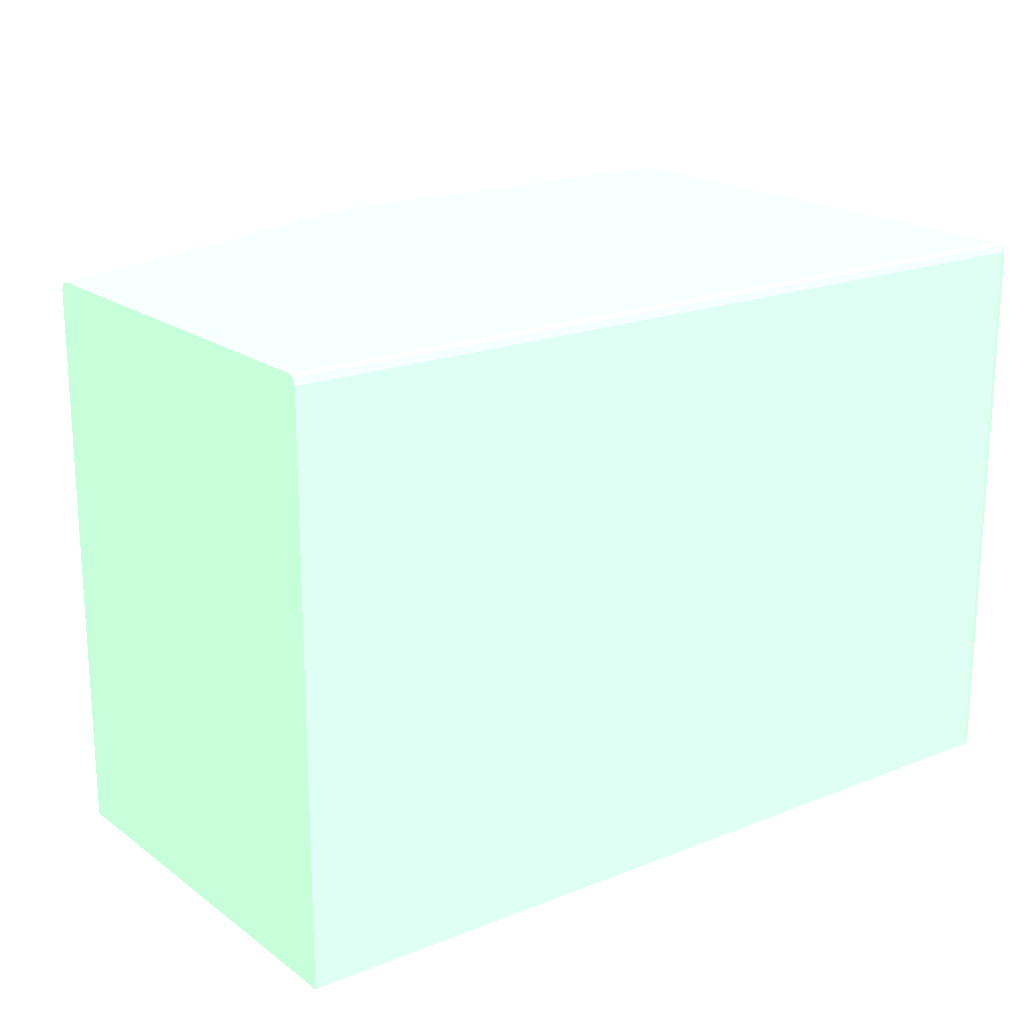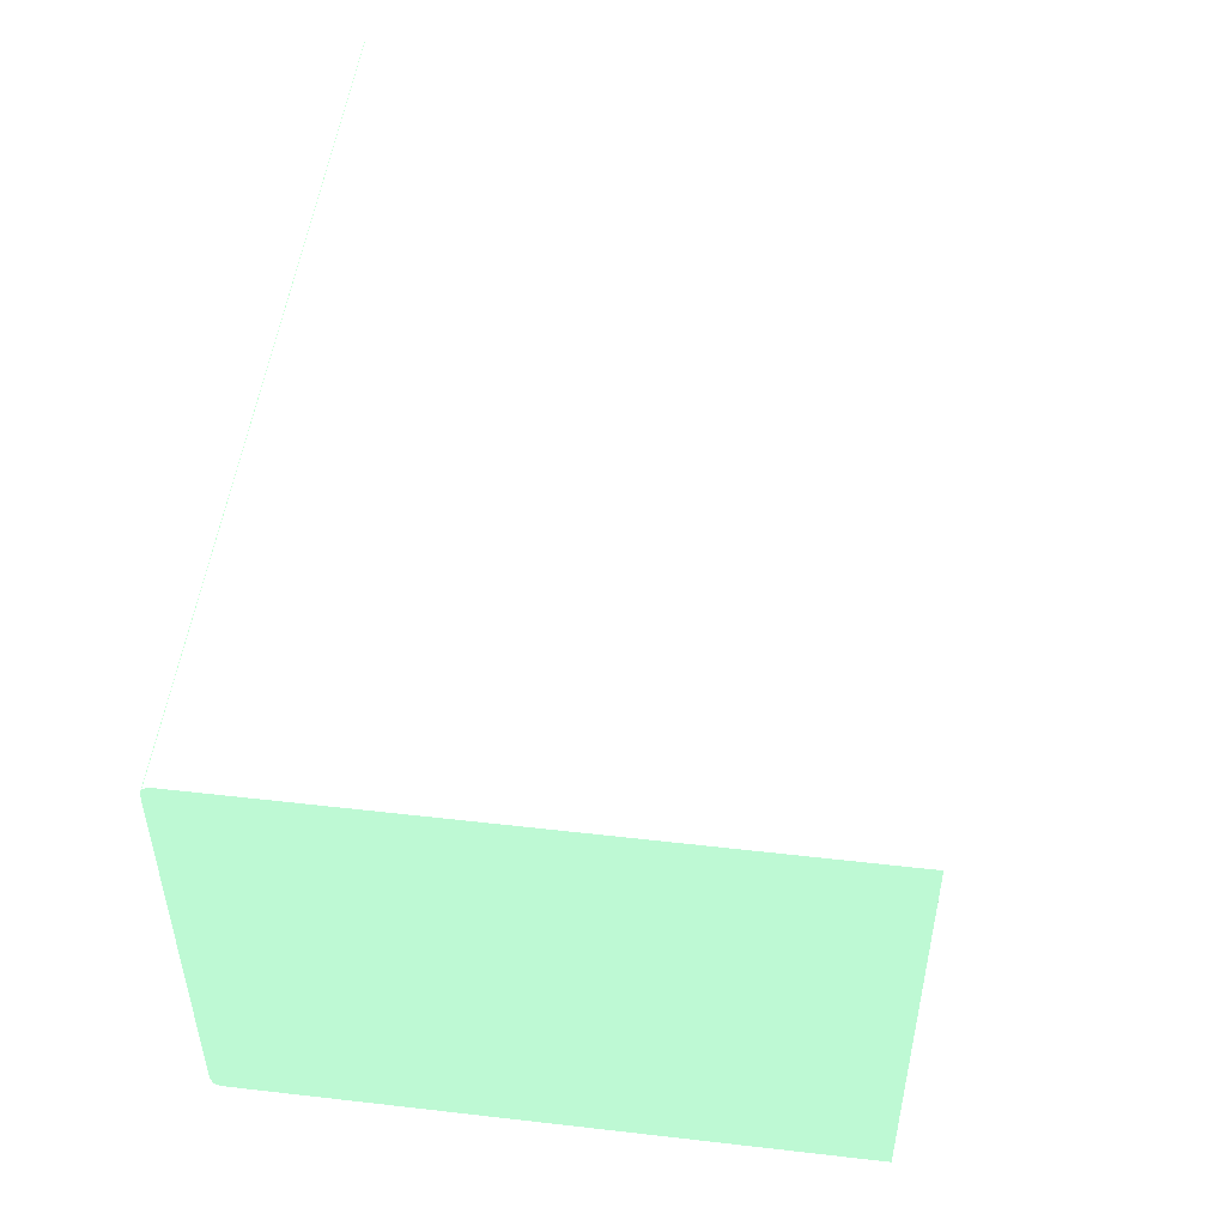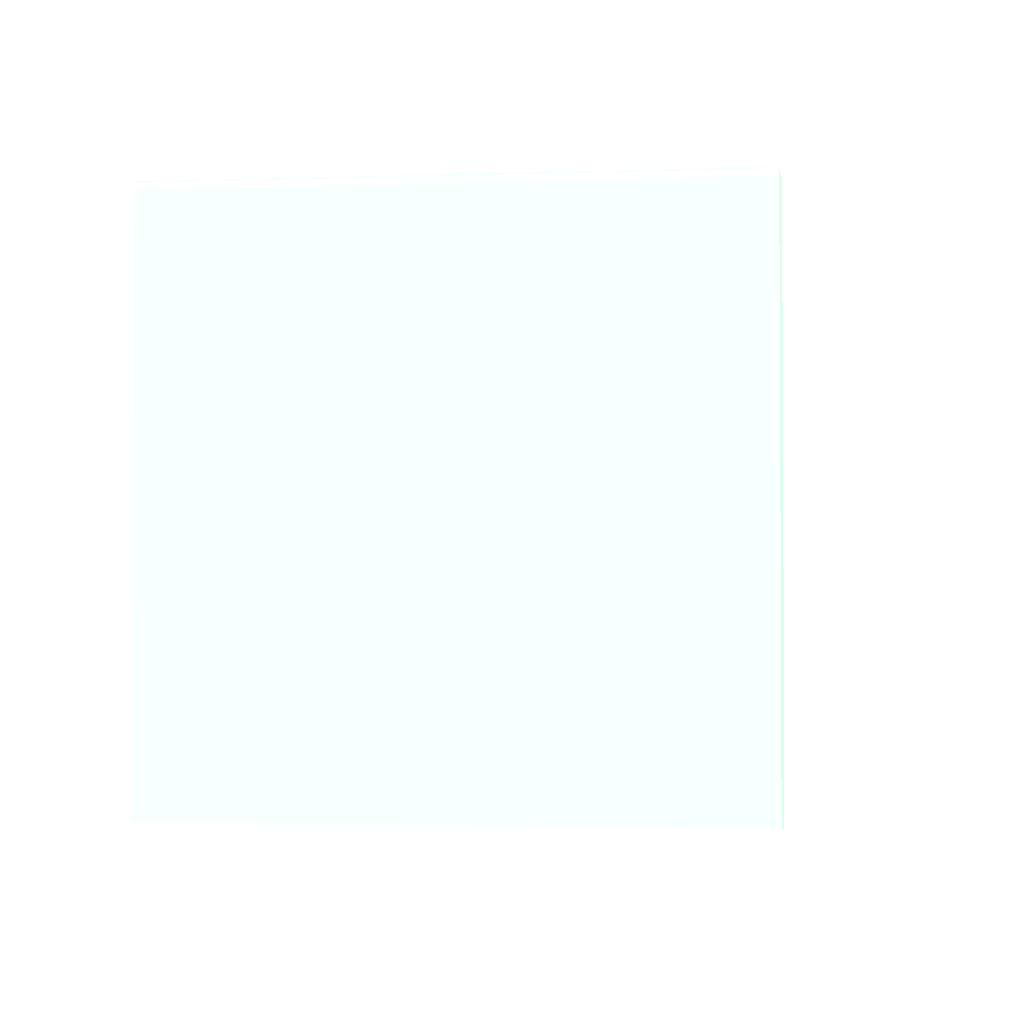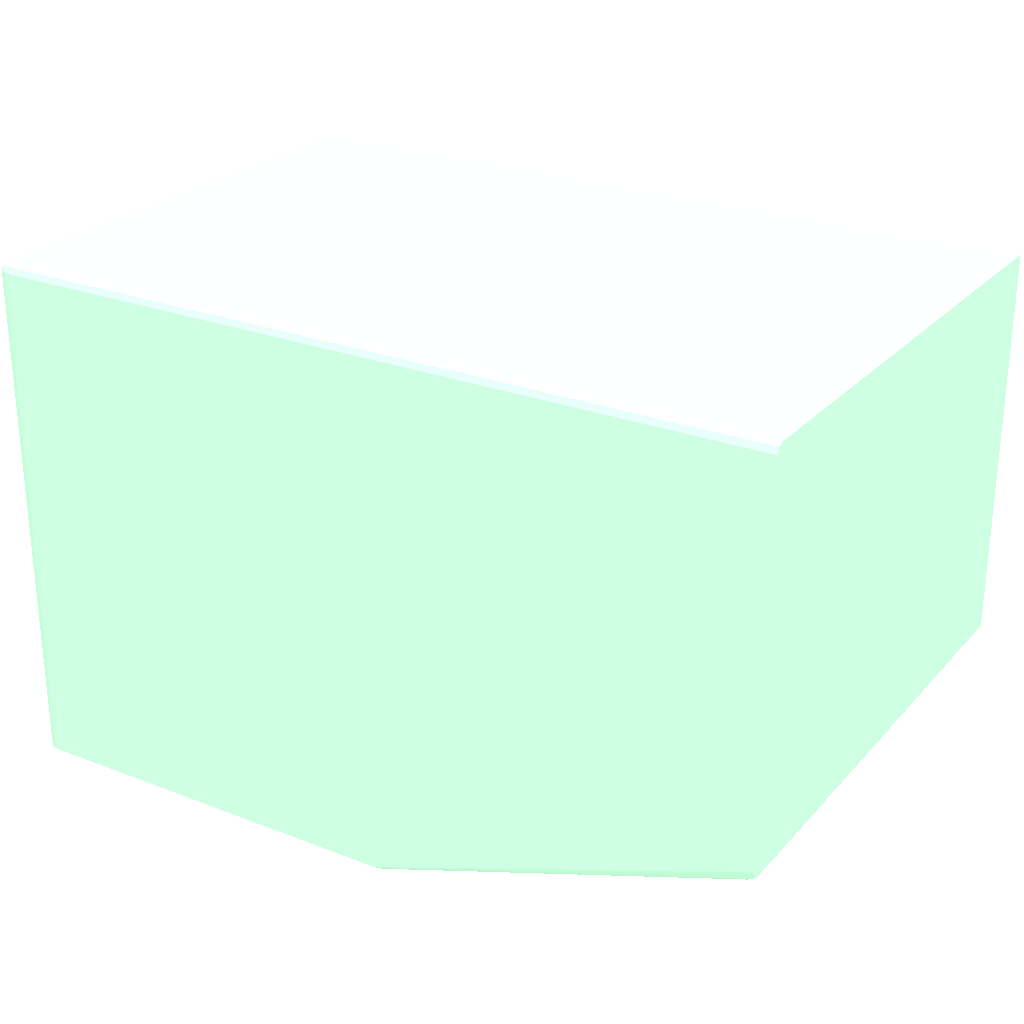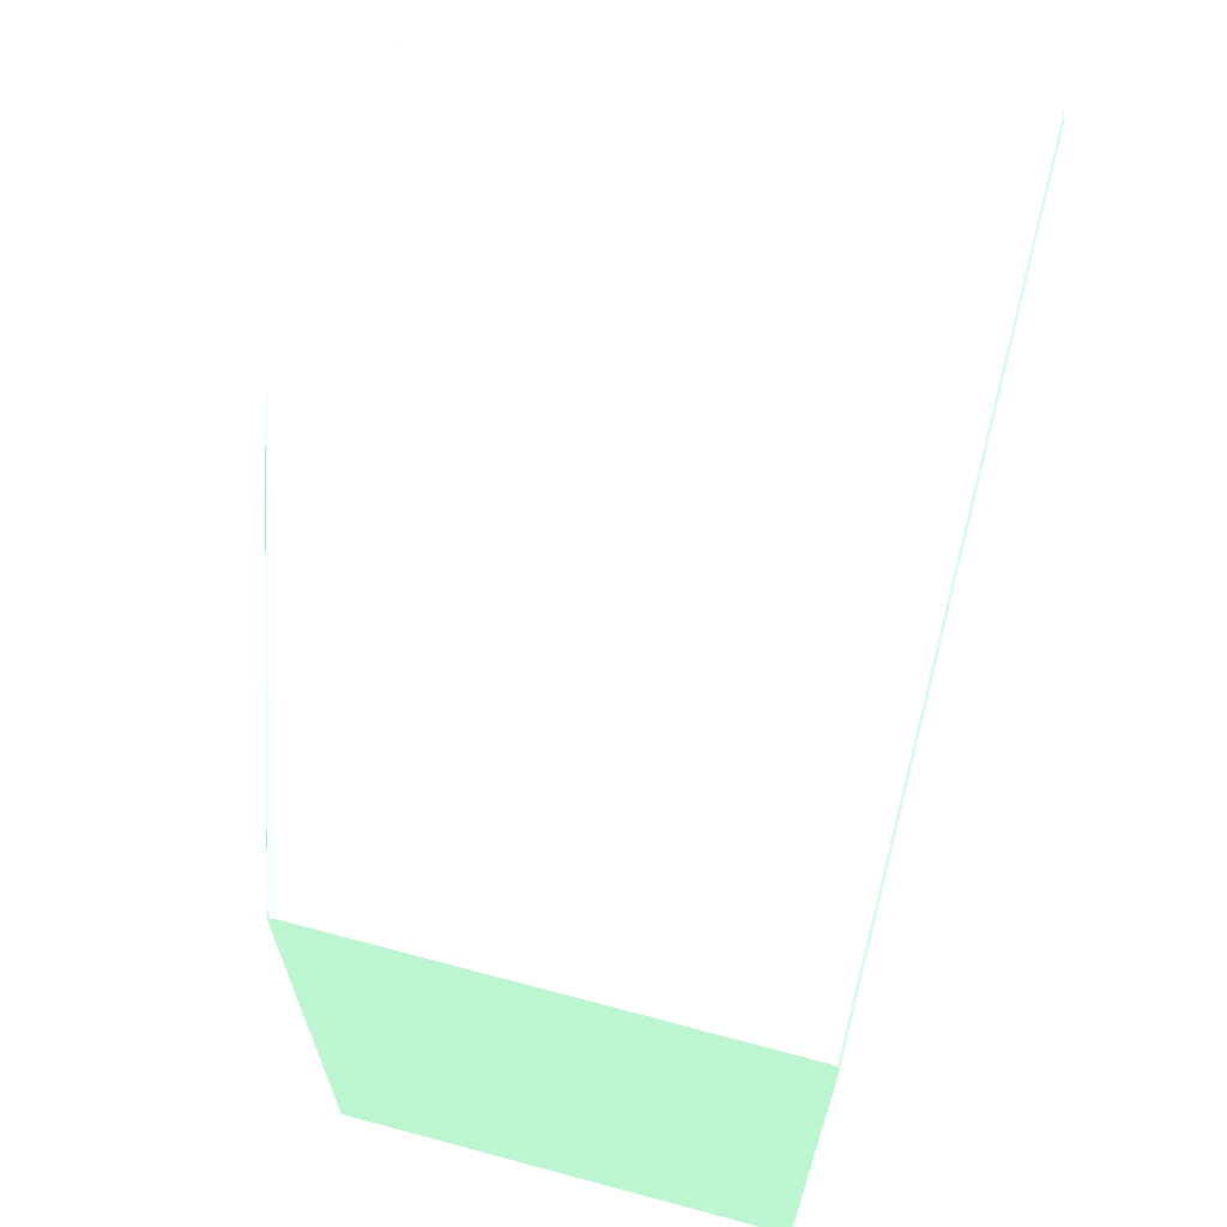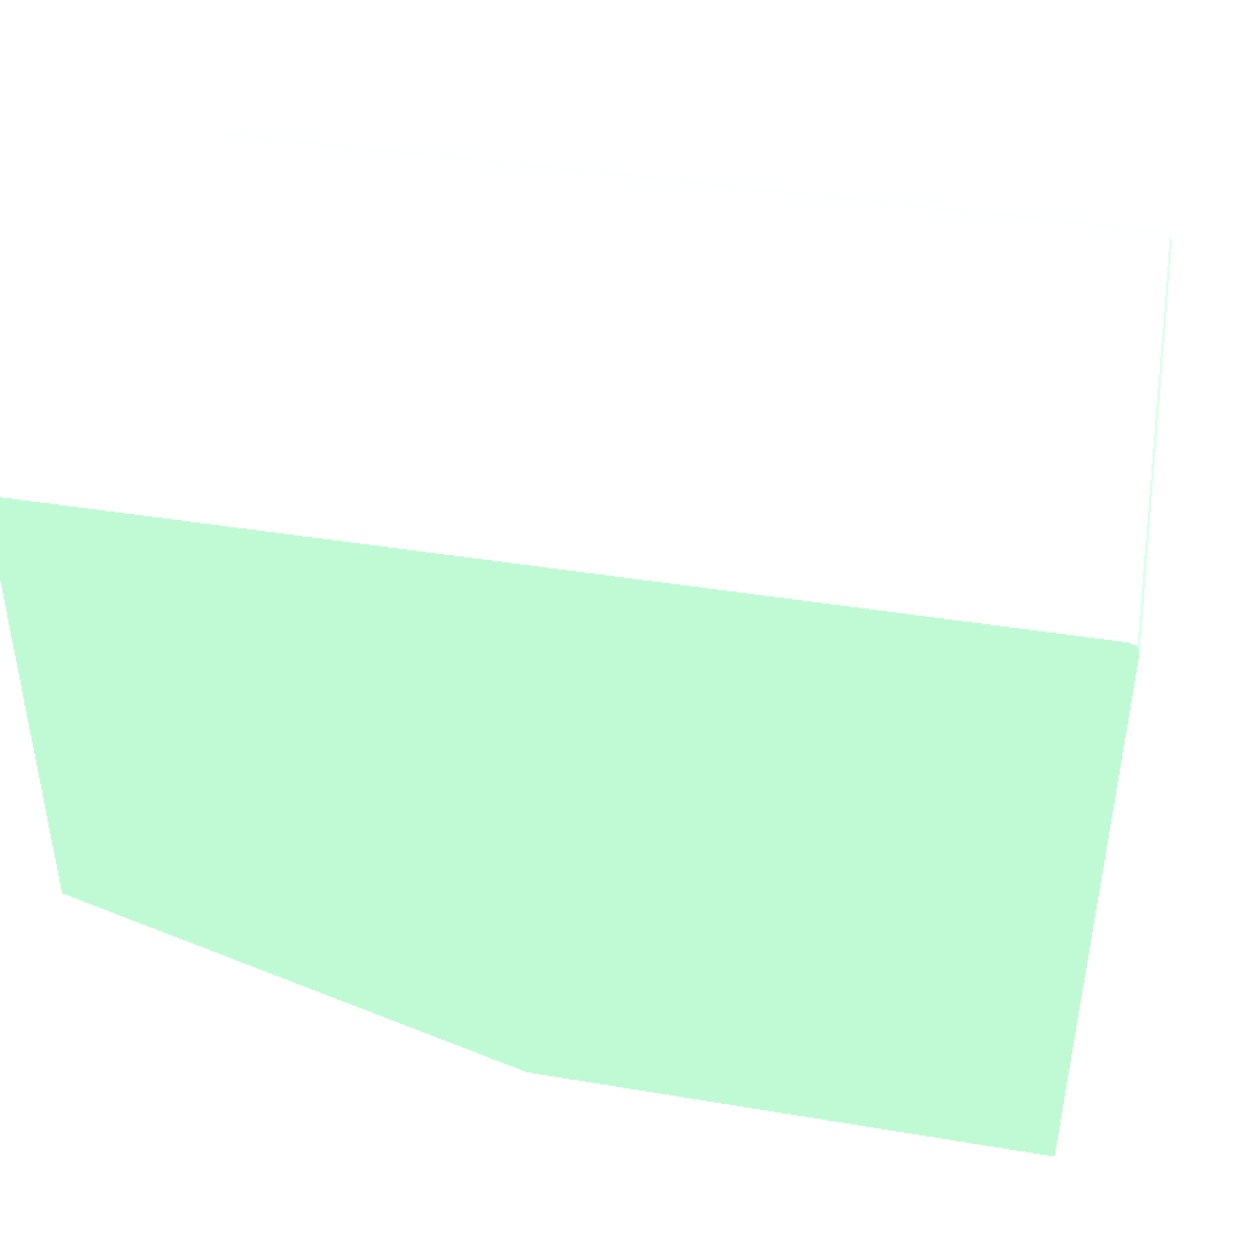
<metadata>
{"format":"obj","ext":"obj","renderer":"f3d","projection":"perspective","resolution":1024,"background":"white","views":[{"elev":19.1,"azim":-36.8,"up":"+Y"},{"elev":50.5,"azim":-82.8,"up":"+Z"},{"elev":-1.7,"azim":96.9,"up":"+Z"},{"elev":25.4,"azim":-148.1,"up":"+Z"},{"elev":64.6,"azim":-74.9,"up":"+Y"},{"elev":39.8,"azim":11.6,"up":"+Z"}]}
</metadata>
<code>
v 0.03781 0.03821 0.03781 0.5451 0.7137 0.6
v 0.03781 0.0381 0.0381 0.5451 0.7137 0.6
v 0.03807 0.03807 0.03807 0.5451 0.7137 0.6
v 0.0381 0.0381 0.03781 0.5451 0.7137 0.6
v 0.03781 0.03821 0.01295 0.5451 0.7137 0.6
v -0.0003121 0.03821 0.03781 0.5451 0.7137 0.6
v 0.03781 0.03781 0.03821 0.5451 0.7137 0.6
v -0.0003121 0.0381 0.0381 0.5451 0.7137 0.6
v -0.0003121 0.03801 0.03814 0.5451 0.7137 0.6
v 0.0381 0.03781 0.0381 0.5451 0.7137 0.6
v 0.03821 0.03781 0.03781 0.5451 0.7137 0.6
v 0.03816 0.03794 0.01295 0.5451 0.7137 0.6
v 0.0381 0.0381 0.01295 0.5451 0.7137 0.6
v 0.01843 0.03821 0.01295 0.5451 0.7137 0.6
v -0.0003121 0.03821 0.01969 0.5451 0.7137 0.6
v 0.03781 0.0128 0.03821 0.5451 0.7137 0.6
v -0.0003121 0.03781 0.03821 0.5451 0.7137 0.6
v 0.0381 0.0128 0.0381 0.5451 0.7137 0.6
v 0.03821 0.03781 0.01295 0.5451 0.7137 0.6
v 0.03821 0.0128 0.03781 0.5451 0.7137 0.6
v 0.01818 0.03815 0.01295 0.5451 0.7137 0.6
v 0.0005703 0.03809 0.01891 0.5451 0.7137 0.6
v 0.0005703 0.03819 0.01919 0.5451 0.7137 0.6
v -0.0003121 0.0382 0.01957 0.5451 0.7137 0.6
v -0.0001876 0.03821 0.01957 0.5451 0.7137 0.6
v -0.0003121 0.0128 0.03821 0.5451 0.7137 0.6
v 0.03821 0.0128 0.01295 0.5451 0.7137 0.6
v 0.01804 0.03811 0.01295 0.5451 0.7137 0.6
v 0.0001932 0.03804 0.01897 0.5451 0.7137 0.6
v -0.0003121 0.03809 0.01922 0.5451 0.7137 0.6
v -0.0003121 0.03813 0.01933 0.5451 0.7137 0.6
v -0.0003121 0.0128 0.0191 0.5451 0.7137 0.6
v 0.01786 0.0128 0.01295 0.5451 0.7137 0.6
v 0.01797 0.03799 0.01295 0.5451 0.7137 0.6
v 9.1e-07 0.038 0.019 0.5451 0.7137 0.6
v -0.0003121 0.0379 0.01914 0.5451 0.7137 0.6
v -0.0003121 0.03755 0.0191 0.5451 0.7137 0.6
v 0.01786 0.03745 0.01295 0.5451 0.7137 0.6
v 0.01787 0.03781 0.01295 0.5451 0.7137 0.6
v -0.0003121 0.03781 0.0191 0.5451 0.7137 0.6
f 1 2 3
f 1 3 4
f 1 4 13
f 1 13 5
f 1 5 14
f 1 14 25
f 1 25 15
f 1 15 6
f 1 6 8
f 1 8 2
f 2 7 3
f 2 8 9
f 2 9 7
f 3 7 10
f 3 10 11
f 3 11 4
f 4 12 13
f 4 11 12
f 5 13 12
f 5 12 19
f 5 19 27
f 5 27 33
f 5 33 38
f 5 38 39
f 5 39 34
f 5 34 28
f 5 28 21
f 5 21 14
f 6 15 24
f 6 24 31
f 6 31 30
f 6 30 36
f 6 36 40
f 6 40 37
f 6 37 32
f 6 32 26
f 6 26 17
f 6 17 9
f 6 9 8
f 7 16 18
f 7 18 10
f 7 9 17
f 7 17 26
f 7 26 16
f 10 18 20
f 10 20 11
f 11 19 12
f 11 20 27
f 11 27 19
f 14 21 22
f 14 22 23
f 14 23 24
f 14 24 25
f 15 25 24
f 16 26 32
f 16 32 33
f 16 33 27
f 16 27 20
f 16 20 18
f 21 28 29
f 21 29 22
f 22 29 30
f 22 30 31
f 22 31 23
f 23 31 24
f 28 34 35
f 28 35 29
f 29 35 30
f 30 35 36
f 32 37 38
f 32 38 33
f 34 39 35
f 35 40 36
f 35 39 40
f 37 40 38
f 38 40 39

</code>
